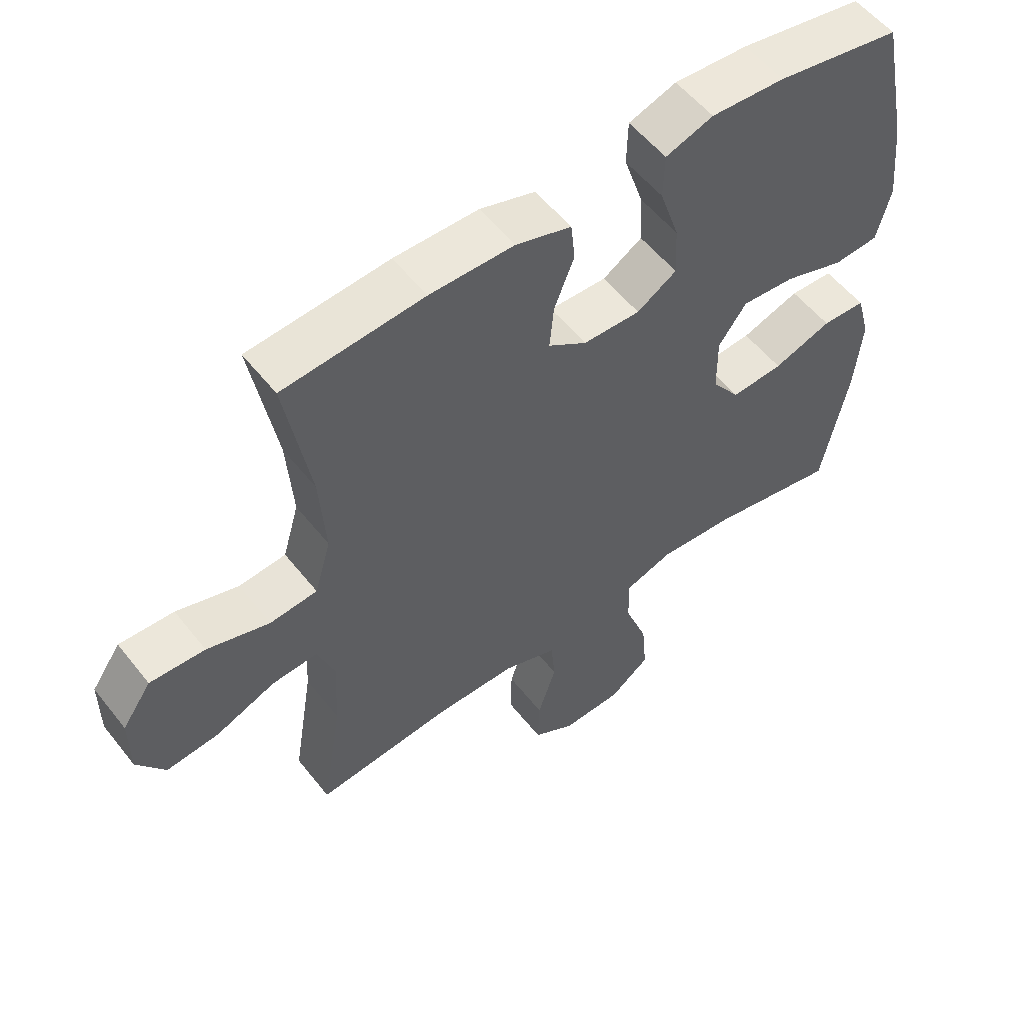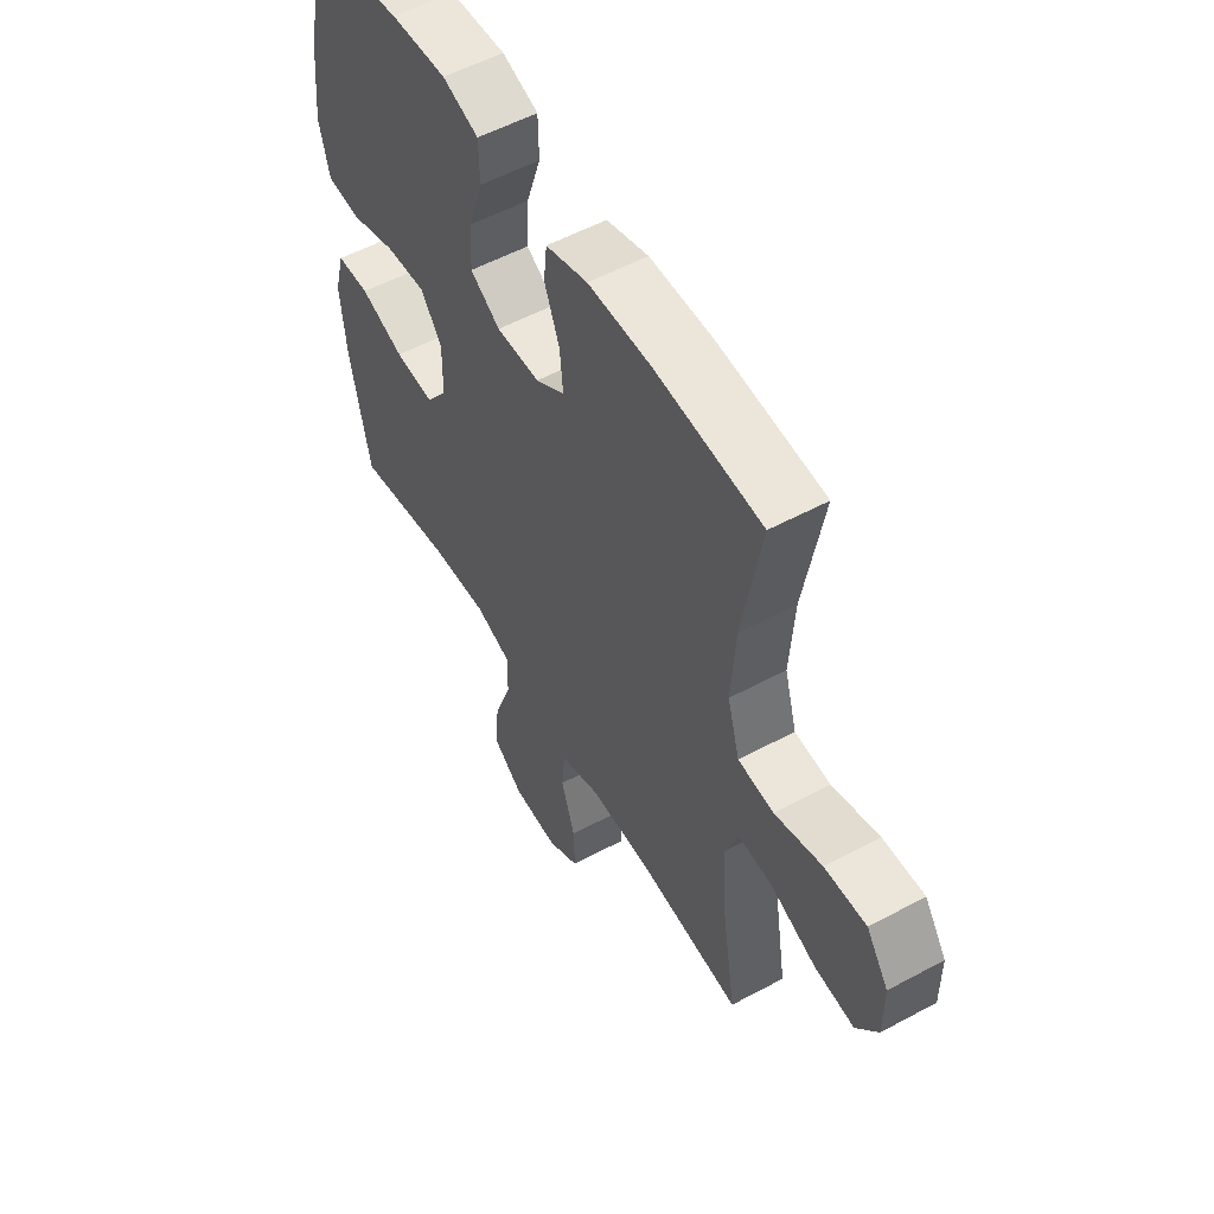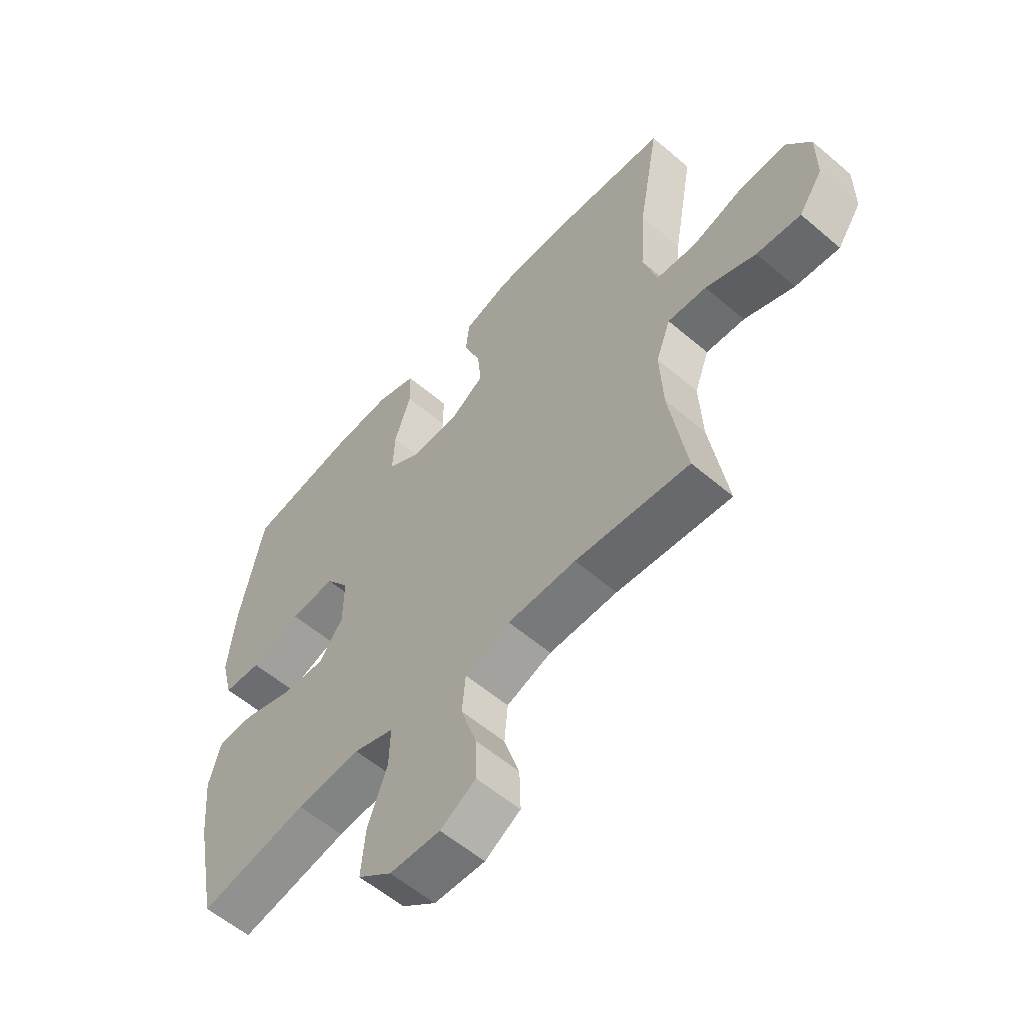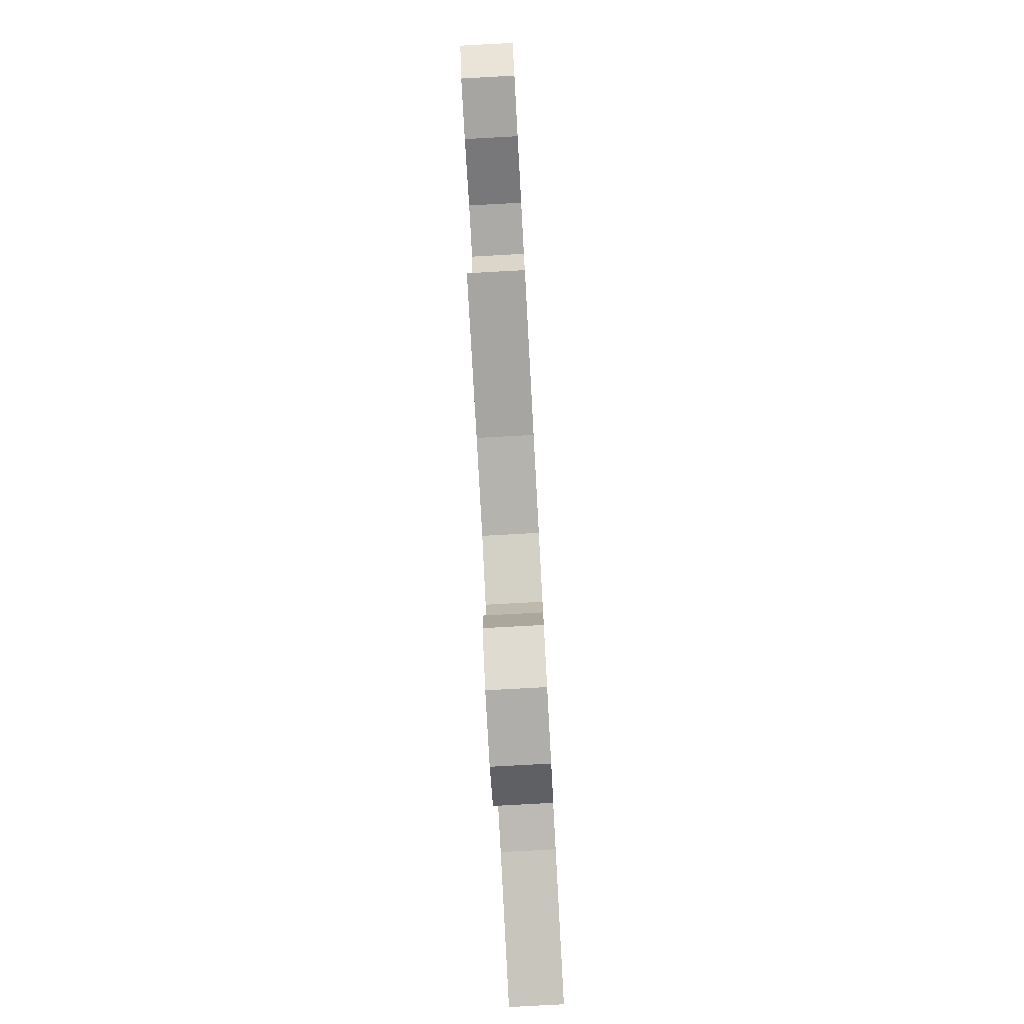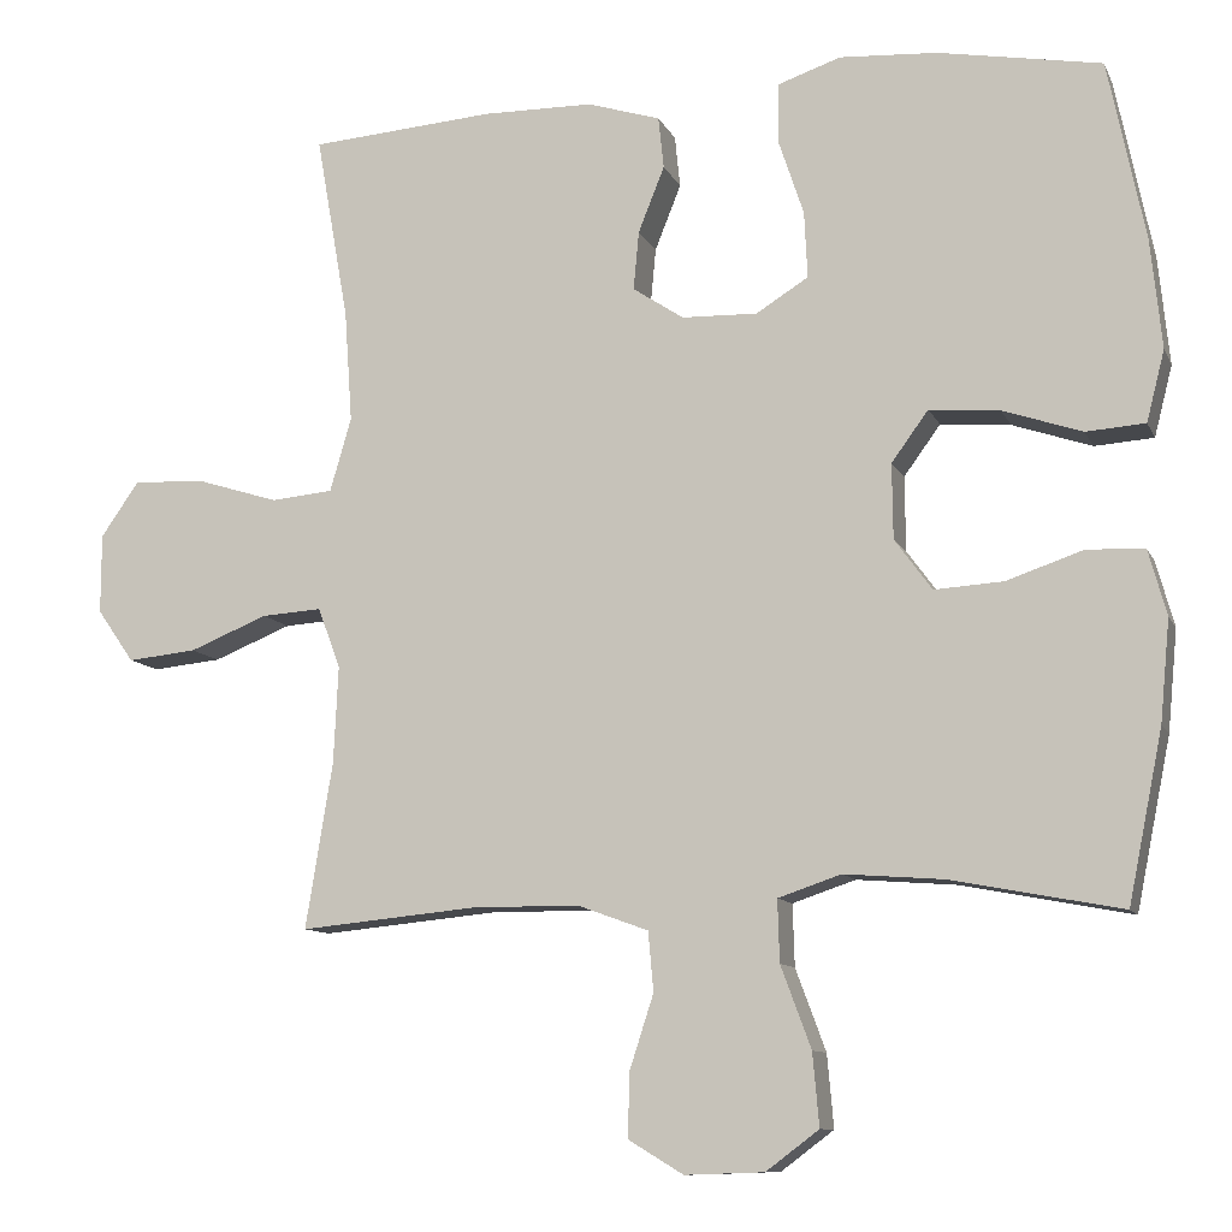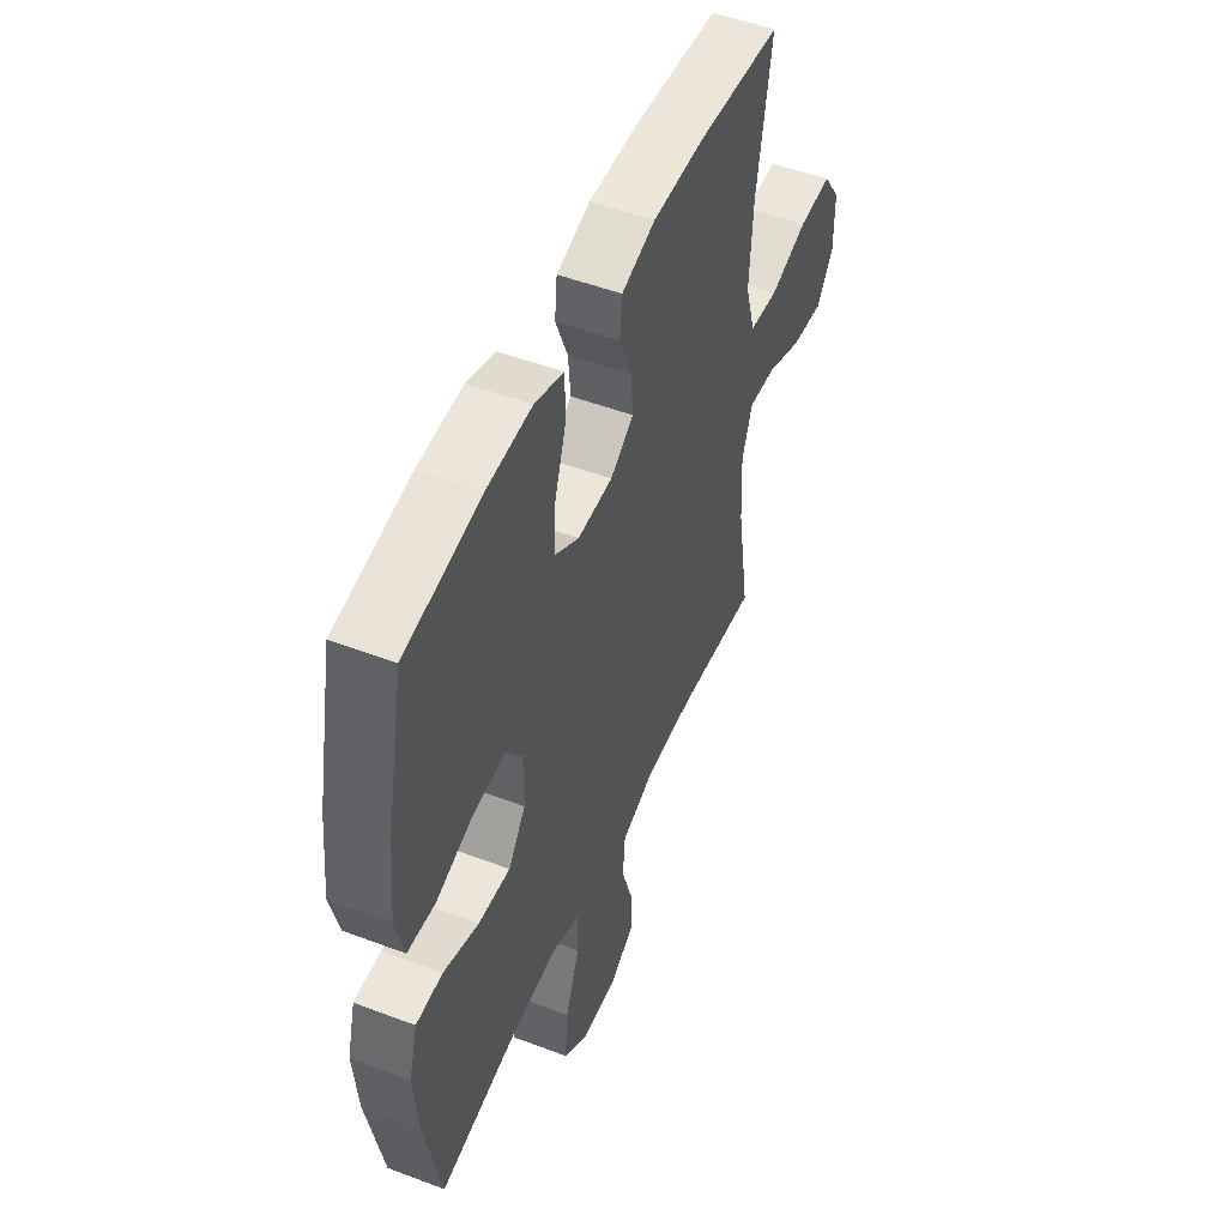
<metadata>
{"format":"obj","ext":"obj","renderer":"f3d","projection":"perspective","resolution":1024,"background":"white","views":[{"elev":55.0,"azim":-37.6,"up":"+Z"},{"elev":54.5,"azim":-119.8,"up":"+Z"},{"elev":-57.4,"azim":-131.6,"up":"+Z"},{"elev":-79.5,"azim":-86.9,"up":"+Z"},{"elev":-10.2,"azim":16.9,"up":"+Z"},{"elev":50.2,"azim":112.6,"up":"+Z"}]}
</metadata>
<code>
o path340_path340.001
v 0.5676 0.0375 -0.2539
v 0.5795 0.0375 -0.1295
v 0.5573 0.0375 -0.04888
v 0.4869 0.0375 -0.04591
v 0.3926 0.0375 -0.07796
v 0.3083 0.0375 -0.08334
v 0.2624 0.0375 -0.02049
v 0.2614 0.0375 0.07148
v 0.3064 0.0375 0.1333
v 0.3925 0.0375 0.1263
v 0.4898 0.0375 0.09349
v 0.5624 0.0375 0.09867
v 0.5846 0.0375 0.1856
v 0.571 0.0375 0.3182
v 0.5255 0.0375 0.5397
v 0.3253 0.0375 0.5749
v 0.2059 0.0375 0.5822
v 0.1291 0.0375 0.556
v 0.1274 0.0375 0.4835
v 0.1587 0.0375 0.3894
v 0.1626 0.0375 0.3084
v 0.09852 0.0375 0.2682
v 0.005712 0.0375 0.2709
v -0.05663 0.0375 0.3122
v -0.04988 0.0375 0.3841
v -0.01773 0.0375 0.4645
v -0.02441 0.0375 0.528
v -0.114 0.0375 0.5559
v -0.2498 0.0375 0.5573
v -0.4762 0.0375 0.5397
v -0.4361 0.0375 0.3116
v -0.4266 0.0375 0.1747
v -0.4529 0.0375 0.08437
v -0.5293 0.0375 0.07735
v -0.6298 0.0375 0.1086
v -0.7185 0.0375 0.1126
v -0.7655 0.0375 0.04517
v -0.7657 0.0375 -0.05245
v -0.7202 0.0375 -0.1177
v -0.6353 0.0375 -0.1091
v -0.5391 0.0375 -0.07015
v -0.4651 0.0375 -0.06527
v -0.4373 0.0375 -0.1394
v -0.4431 0.0375 -0.2592
v -0.4762 0.0375 -0.4622
v -0.2575 0.0375 -0.4409
v -0.1262 0.0375 -0.4418
v -0.03971 0.0375 -0.4733
v -0.03306 0.0375 -0.5459
v -0.06256 0.0375 -0.637
v -0.06475 0.0375 -0.7159
v 0.003009 0.0375 -0.7568
v 0.1001 0.0375 -0.7534
v 0.1649 0.0375 -0.7046
v 0.157 0.0375 -0.6155
v 0.1197 0.0375 -0.5152
v 0.1174 0.0375 -0.4392
v 0.1948 0.0375 -0.413
v 0.3178 0.0375 -0.4224
v 0.5255 0.0375 -0.4622
v 0.5676 -0.0375 -0.2539
v 0.5795 -0.0375 -0.1295
v 0.5573 -0.0375 -0.04888
v 0.4869 -0.0375 -0.04591
v 0.3926 -0.0375 -0.07796
v 0.3083 -0.0375 -0.08334
v 0.2624 -0.0375 -0.02049
v 0.2614 -0.0375 0.07148
v 0.3064 -0.0375 0.1333
v 0.3925 -0.0375 0.1263
v 0.4898 -0.0375 0.09349
v 0.5624 -0.0375 0.09867
v 0.5846 -0.0375 0.1856
v 0.571 -0.0375 0.3182
v 0.5255 -0.0375 0.5397
v 0.3253 -0.0375 0.5749
v 0.2059 -0.0375 0.5822
v 0.1291 -0.0375 0.556
v 0.1274 -0.0375 0.4835
v 0.1587 -0.0375 0.3894
v 0.1626 -0.0375 0.3084
v 0.09852 -0.0375 0.2682
v 0.005712 -0.0375 0.2709
v -0.05663 -0.0375 0.3122
v -0.04988 -0.0375 0.3841
v -0.01773 -0.0375 0.4645
v -0.02441 -0.0375 0.528
v -0.114 -0.0375 0.5559
v -0.2498 -0.0375 0.5573
v -0.4762 -0.0375 0.5397
v -0.4361 -0.0375 0.3116
v -0.4266 -0.0375 0.1747
v -0.4529 -0.0375 0.08437
v -0.5293 -0.0375 0.07735
v -0.6298 -0.0375 0.1086
v -0.7185 -0.0375 0.1126
v -0.7655 -0.0375 0.04517
v -0.7657 -0.0375 -0.05245
v -0.7202 -0.0375 -0.1177
v -0.6353 -0.0375 -0.1091
v -0.5391 -0.0375 -0.07015
v -0.4651 -0.0375 -0.06527
v -0.4373 -0.0375 -0.1394
v -0.4431 -0.0375 -0.2592
v -0.4762 -0.0375 -0.4622
v -0.2575 -0.0375 -0.4409
v -0.1262 -0.0375 -0.4418
v -0.03971 -0.0375 -0.4733
v -0.03306 -0.0375 -0.5459
v -0.06256 -0.0375 -0.637
v -0.06475 -0.0375 -0.7159
v 0.003009 -0.0375 -0.7568
v 0.1001 -0.0375 -0.7534
v 0.1649 -0.0375 -0.7046
v 0.157 -0.0375 -0.6155
v 0.1197 -0.0375 -0.5152
v 0.1174 -0.0375 -0.4392
v 0.1948 -0.0375 -0.413
v 0.3178 -0.0375 -0.4224
v 0.5255 -0.0375 -0.4622
v 0.5624 0.0375 0.09867
v 0.5624 0.0375 0.09867
v 0.5846 0.0375 0.1856
v 0.571 0.0375 0.3182
v 0.5676 0.0375 -0.2539
v 0.5795 0.0375 -0.1295
v 0.5573 0.0375 -0.04888
v 0.5573 0.0375 -0.04888
v 0.4898 0.0375 0.09349
v 0.4869 0.0375 -0.04591
v 0.5255 0.0375 0.5397
v 0.5255 0.0375 0.5397
v 0.5255 0.0375 -0.4622
v 0.5255 0.0375 -0.4622
v 0.3925 0.0375 0.1263
v 0.3926 0.0375 -0.07796
v 0.3253 0.0375 0.5749
v 0.3178 0.0375 -0.4224
v 0.3083 0.0375 -0.08334
v 0.3064 0.0375 0.1333
v 0.2059 0.0375 0.5822
v 0.1948 0.0375 -0.413
v 0.2624 0.0375 -0.02049
v 0.2614 0.0375 0.07148
v 0.1587 0.0375 0.3894
v 0.1626 0.0375 0.3084
v 0.1626 0.0375 0.3084
v 0.1291 0.0375 0.556
v 0.1291 0.0375 0.556
v 0.1174 0.0375 -0.4392
v 0.1174 0.0375 -0.4392
v 0.1001 0.0375 -0.7534
v 0.1649 0.0375 -0.7046
v 0.157 0.0375 -0.6155
v 0.09852 0.0375 0.2682
v 0.1274 0.0375 0.4835
v 0.1197 0.0375 -0.5152
v 0.003009 0.0375 -0.7568
v 0.005712 0.0375 0.2709
v -0.05663 0.0375 0.3122
v -0.05663 0.0375 0.3122
v -0.06475 0.0375 -0.7159
v -0.06475 0.0375 -0.7159
v -0.04988 0.0375 0.3841
v -0.01773 0.0375 0.4645
v -0.02441 0.0375 0.528
v -0.02441 0.0375 0.528
v -0.114 0.0375 0.5559
v -0.06256 0.0375 -0.637
v -0.03306 0.0375 -0.5459
v -0.03971 0.0375 -0.4733
v -0.03971 0.0375 -0.4733
v -0.1262 0.0375 -0.4418
v -0.2498 0.0375 0.5573
v -0.2575 0.0375 -0.4409
v -0.4762 0.0375 -0.4622
v -0.4762 0.0375 -0.4622
v -0.4431 0.0375 -0.2592
v -0.4373 0.0375 -0.1394
v -0.4266 0.0375 0.1747
v -0.4529 0.0375 0.08437
v -0.4529 0.0375 0.08437
v -0.4361 0.0375 0.3116
v -0.4651 0.0375 -0.06527
v -0.4651 0.0375 -0.06527
v -0.4762 0.0375 0.5397
v -0.4762 0.0375 0.5397
v -0.5293 0.0375 0.07735
v -0.5391 0.0375 -0.07015
v -0.6298 0.0375 0.1086
v -0.6353 0.0375 -0.1091
v -0.7185 0.0375 0.1126
v -0.7202 0.0375 -0.1177
v -0.7202 0.0375 -0.1177
v -0.7655 0.0375 0.04517
v -0.7657 0.0375 -0.05245
v 0.5624 -0.0375 0.09867
v 0.5624 -0.0375 0.09867
v 0.5846 -0.0375 0.1856
v 0.571 -0.0375 0.3182
v 0.5676 -0.0375 -0.2539
v 0.5795 -0.0375 -0.1295
v 0.5573 -0.0375 -0.04888
v 0.5573 -0.0375 -0.04888
v 0.4898 -0.0375 0.09349
v 0.4869 -0.0375 -0.04591
v 0.5255 -0.0375 0.5397
v 0.5255 -0.0375 0.5397
v 0.5255 -0.0375 -0.4622
v 0.5255 -0.0375 -0.4622
v 0.3925 -0.0375 0.1263
v 0.3926 -0.0375 -0.07796
v 0.3253 -0.0375 0.5749
v 0.3178 -0.0375 -0.4224
v 0.3083 -0.0375 -0.08334
v 0.3064 -0.0375 0.1333
v 0.2059 -0.0375 0.5822
v 0.1948 -0.0375 -0.413
v 0.2624 -0.0375 -0.02049
v 0.2614 -0.0375 0.07148
v 0.1587 -0.0375 0.3894
v 0.1626 -0.0375 0.3084
v 0.1626 -0.0375 0.3084
v 0.1291 -0.0375 0.556
v 0.1291 -0.0375 0.556
v 0.1174 -0.0375 -0.4392
v 0.1174 -0.0375 -0.4392
v 0.1001 -0.0375 -0.7534
v 0.1649 -0.0375 -0.7046
v 0.157 -0.0375 -0.6155
v 0.09852 -0.0375 0.2682
v 0.1274 -0.0375 0.4835
v 0.1197 -0.0375 -0.5152
v 0.003009 -0.0375 -0.7568
v 0.005712 -0.0375 0.2709
v -0.05663 -0.0375 0.3122
v -0.05663 -0.0375 0.3122
v -0.06475 -0.0375 -0.7159
v -0.06475 -0.0375 -0.7159
v -0.04988 -0.0375 0.3841
v -0.01773 -0.0375 0.4645
v -0.02441 -0.0375 0.528
v -0.02441 -0.0375 0.528
v -0.114 -0.0375 0.5559
v -0.06256 -0.0375 -0.637
v -0.03306 -0.0375 -0.5459
v -0.03971 -0.0375 -0.4733
v -0.03971 -0.0375 -0.4733
v -0.1262 -0.0375 -0.4418
v -0.2498 -0.0375 0.5573
v -0.2575 -0.0375 -0.4409
v -0.4762 -0.0375 -0.4622
v -0.4762 -0.0375 -0.4622
v -0.4431 -0.0375 -0.2592
v -0.4373 -0.0375 -0.1394
v -0.4266 -0.0375 0.1747
v -0.4529 -0.0375 0.08437
v -0.4529 -0.0375 0.08437
v -0.4361 -0.0375 0.3116
v -0.4651 -0.0375 -0.06527
v -0.4651 -0.0375 -0.06527
v -0.4762 -0.0375 0.5397
v -0.4762 -0.0375 0.5397
v -0.5293 -0.0375 0.07735
v -0.5391 -0.0375 -0.07015
v -0.6298 -0.0375 0.1086
v -0.6353 -0.0375 -0.1091
v -0.7185 -0.0375 0.1126
v -0.7202 -0.0375 -0.1177
v -0.7202 -0.0375 -0.1177
v -0.7655 -0.0375 0.04517
v -0.7657 -0.0375 -0.05245
f 256 235 236
f 228 245 234
f 265 260 264
f 271 267 266
f 222 200 221
f 257 235 256
f 272 267 271
f 219 218 215
f 226 218 219
f 199 211 205
f 228 230 245
f 226 247 233
f 231 216 222
f 266 265 264
f 257 255 235
f 269 267 272
f 212 202 206
f 255 219 235
f 200 211 199
f 247 226 249
f 230 228 229
f 200 213 221
f 202 212 201
f 244 240 241
f 264 260 257
f 255 249 219
f 219 220 235
f 262 259 250
f 218 214 215
f 257 260 255
f 236 240 250
f 215 214 212
f 249 226 219
f 246 233 247
f 235 220 231
f 206 202 203
f 201 214 209
f 266 267 265
f 238 234 245
f 233 246 230
f 245 230 246
f 216 231 220
f 232 217 224
f 222 211 200
f 244 241 242
f 250 240 244
f 268 271 266
f 199 205 197
f 251 254 252
f 221 213 217
f 213 200 207
f 201 212 214
f 222 216 211
f 259 236 250
f 254 251 255
f 251 249 255
f 256 236 259
f 221 217 232
f 122 13 73 198
f 13 14 74 73
f 1 2 62 61
f 2 128 204 62
f 11 12 72 71
f 3 4 64 63
f 14 132 208 74
f 134 1 61 210
f 10 11 71 70
f 4 5 65 64
f 15 16 76 75
f 59 60 120 119
f 5 6 66 65
f 9 10 70 69
f 16 17 77 76
f 58 59 119 118
f 6 7 67 66
f 8 9 69 68
f 7 8 68 67
f 20 147 223 80
f 17 149 225 77
f 151 58 118 227
f 53 54 114 113
f 54 55 115 114
f 21 22 82 81
f 19 20 80 79
f 18 19 79 78
f 55 56 116 115
f 56 57 117 116
f 52 53 113 112
f 22 23 83 82
f 23 161 237 83
f 163 52 112 239
f 25 26 86 85
f 26 167 243 86
f 27 28 88 87
f 50 51 111 110
f 49 50 110 109
f 172 49 109 248
f 47 48 108 107
f 24 25 85 84
f 28 29 89 88
f 46 47 107 106
f 177 46 106 253
f 44 45 105 104
f 43 44 104 103
f 32 182 258 92
f 31 32 92 91
f 185 43 103 261
f 187 31 91 263
f 29 30 90 89
f 33 34 94 93
f 41 42 102 101
f 34 35 95 94
f 40 41 101 100
f 35 36 96 95
f 194 40 100 270
f 36 37 97 96
f 38 39 99 98
f 37 38 98 97
f 180 160 159
f 152 158 169
f 189 188 184
f 195 190 191
f 146 145 124
f 181 180 159
f 196 195 191
f 143 139 142
f 150 143 142
f 123 129 135
f 152 169 154
f 150 157 171
f 155 146 140
f 190 188 189
f 181 159 179
f 193 196 191
f 136 130 126
f 179 159 143
f 124 123 135
f 171 173 150
f 154 153 152
f 124 145 137
f 126 125 136
f 168 165 164
f 188 181 184
f 179 143 173
f 143 159 144
f 186 174 183
f 142 139 138
f 181 179 184
f 160 174 164
f 139 136 138
f 173 143 150
f 170 171 157
f 159 155 144
f 130 127 126
f 125 133 138
f 190 189 191
f 162 169 158
f 157 154 170
f 169 170 154
f 140 144 155
f 156 148 141
f 146 124 135
f 168 166 165
f 174 168 164
f 192 190 195
f 123 121 129
f 175 176 178
f 145 141 137
f 137 131 124
f 125 138 136
f 146 135 140
f 183 174 160
f 178 179 175
f 175 179 173
f 180 183 160
f 145 156 141

</code>
